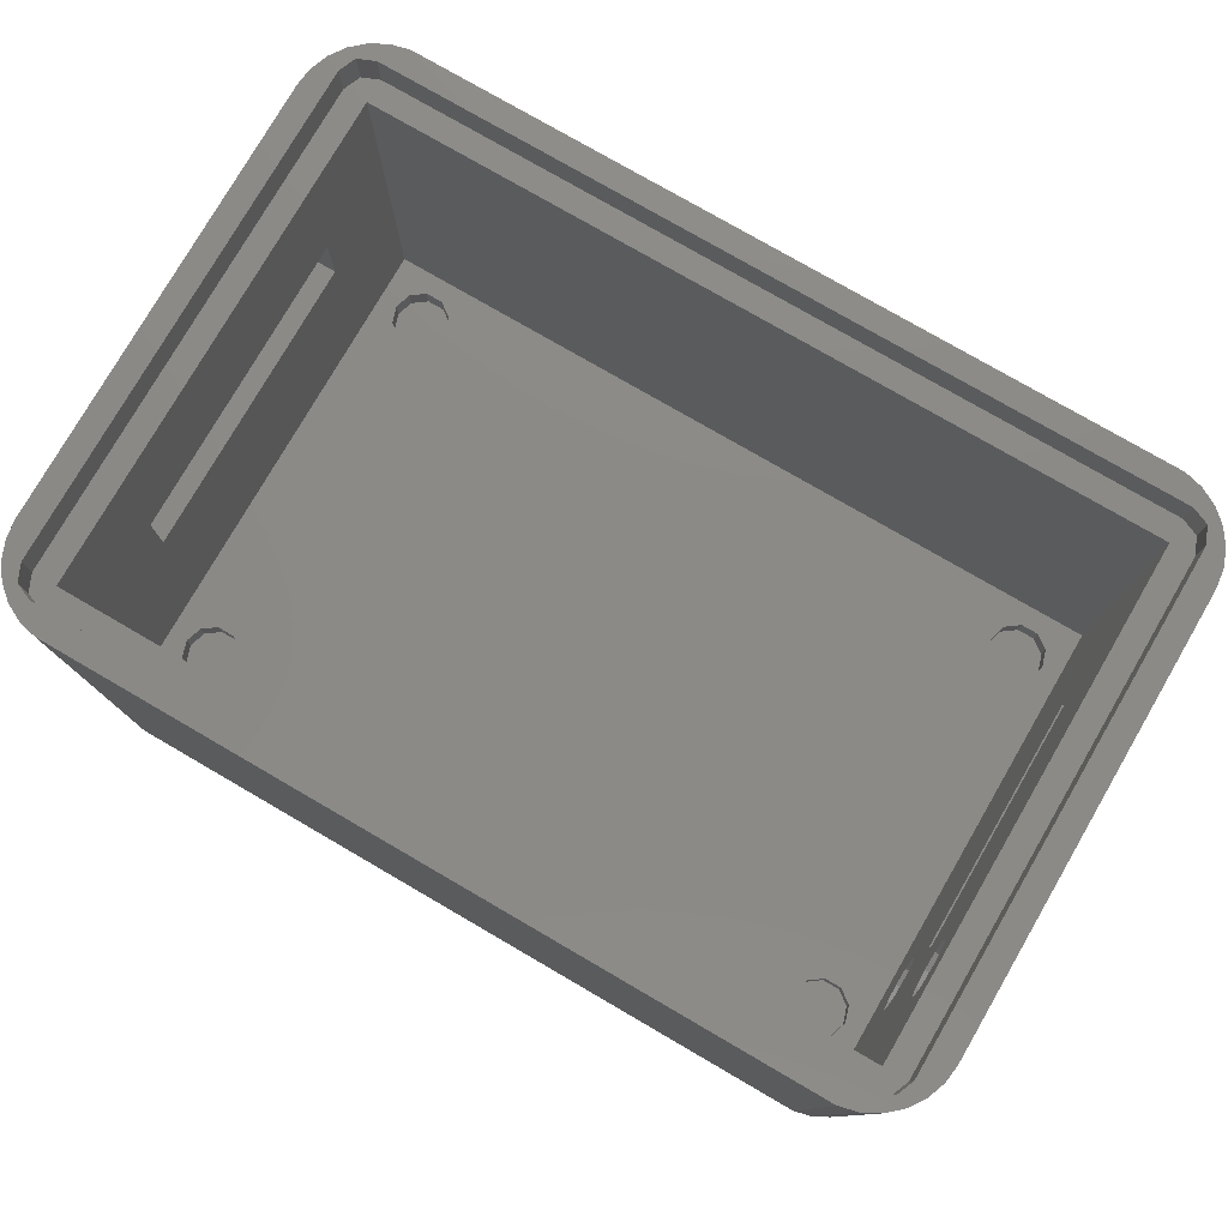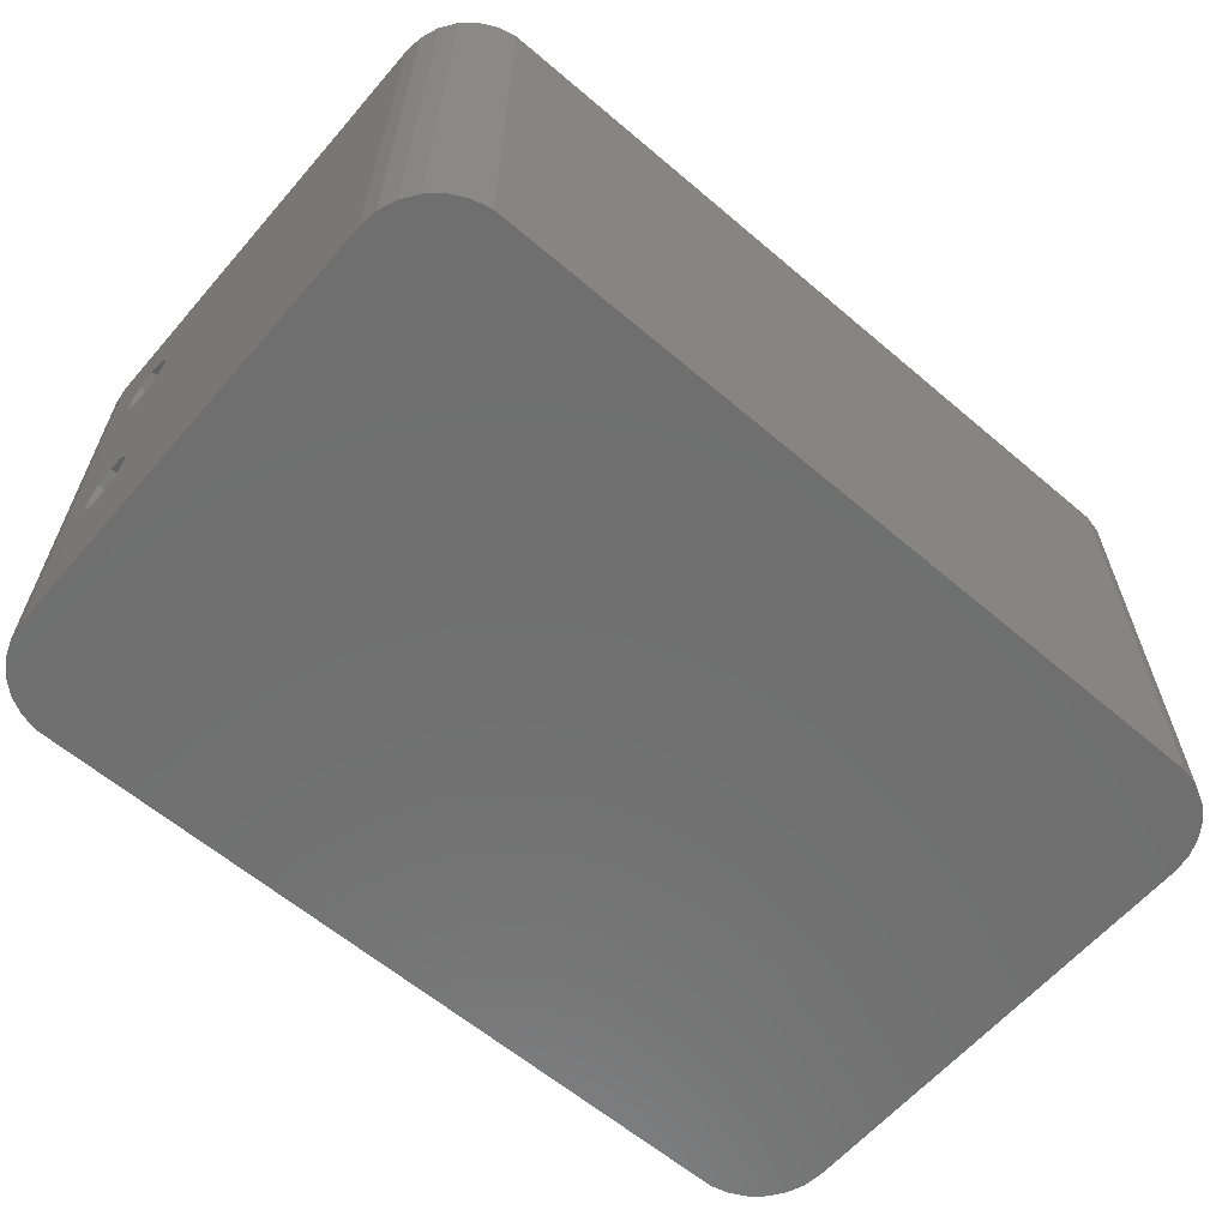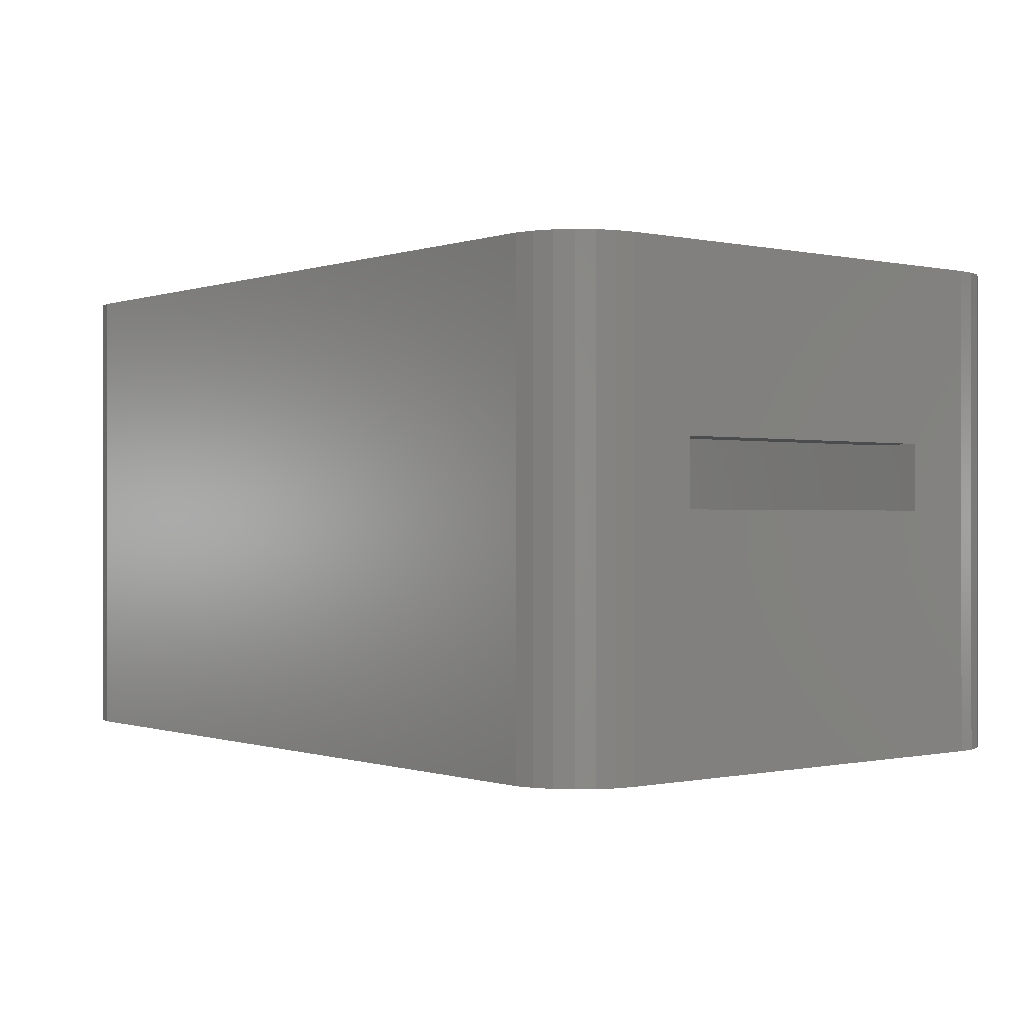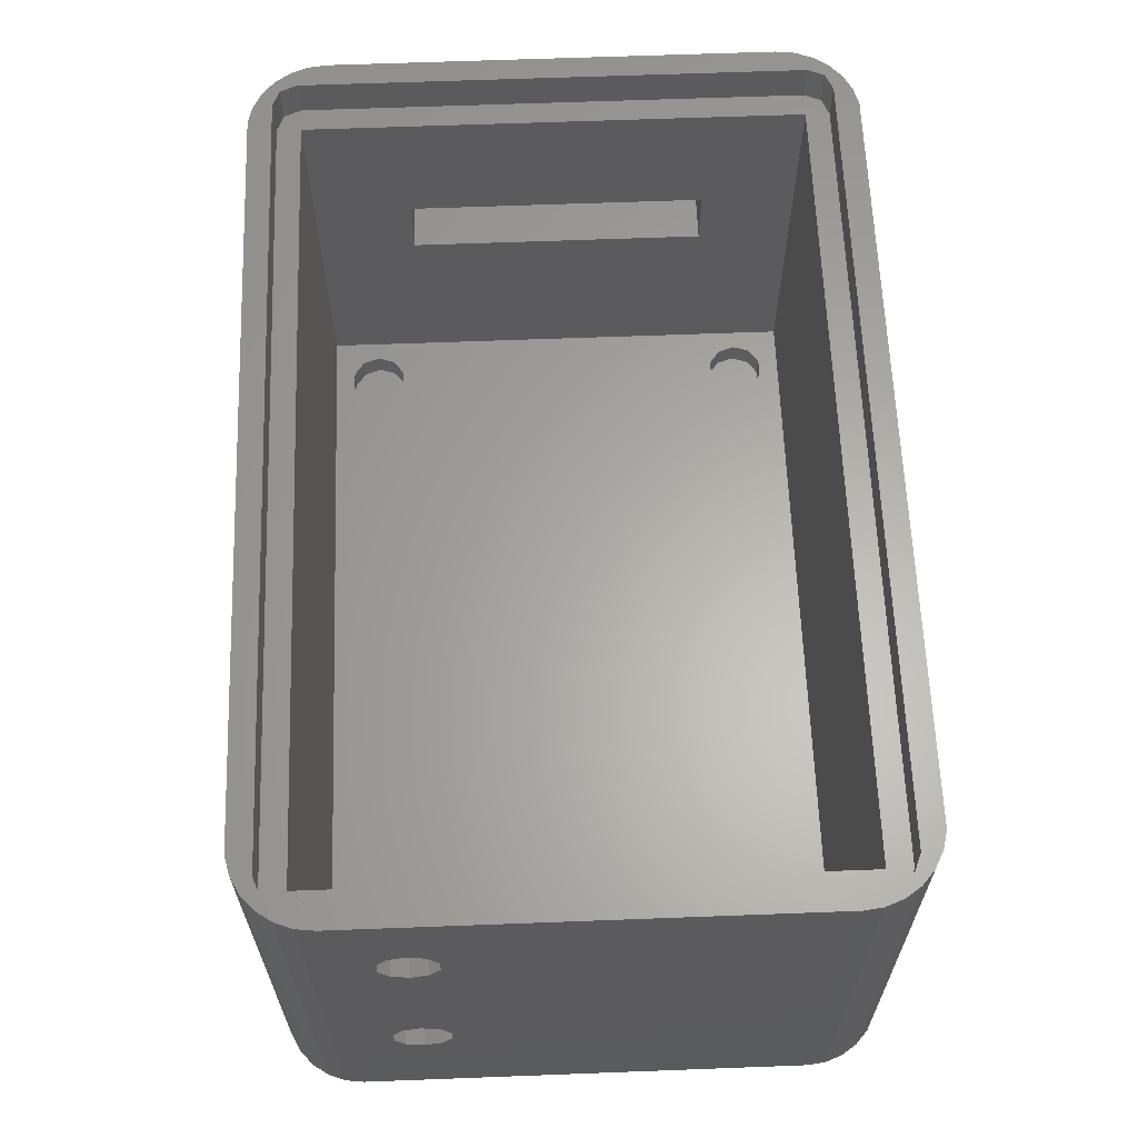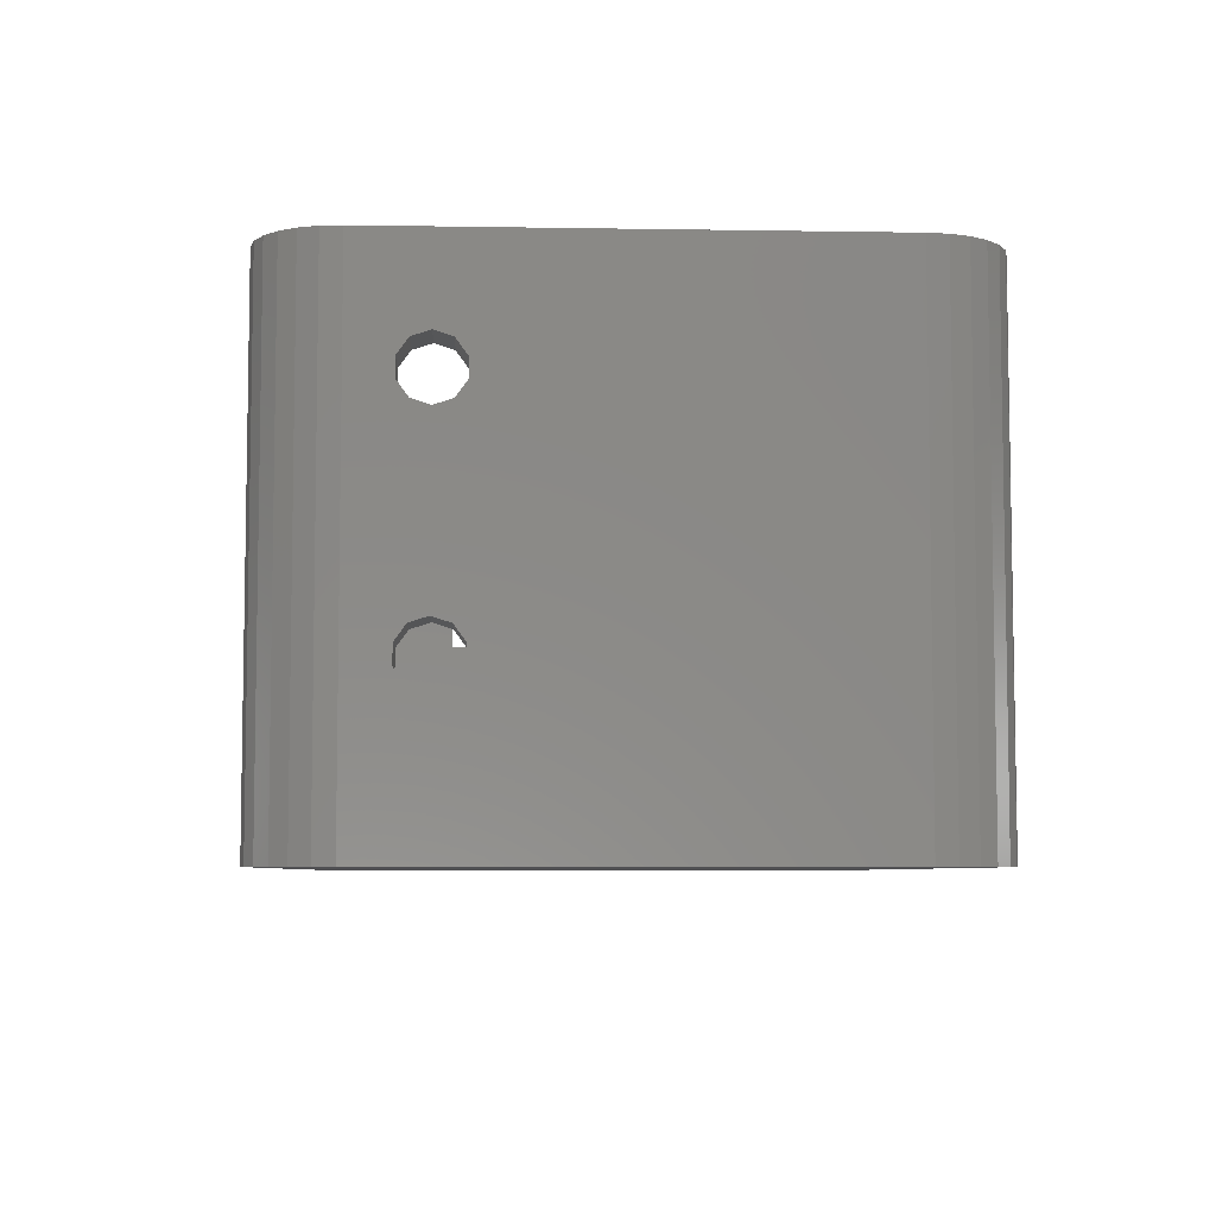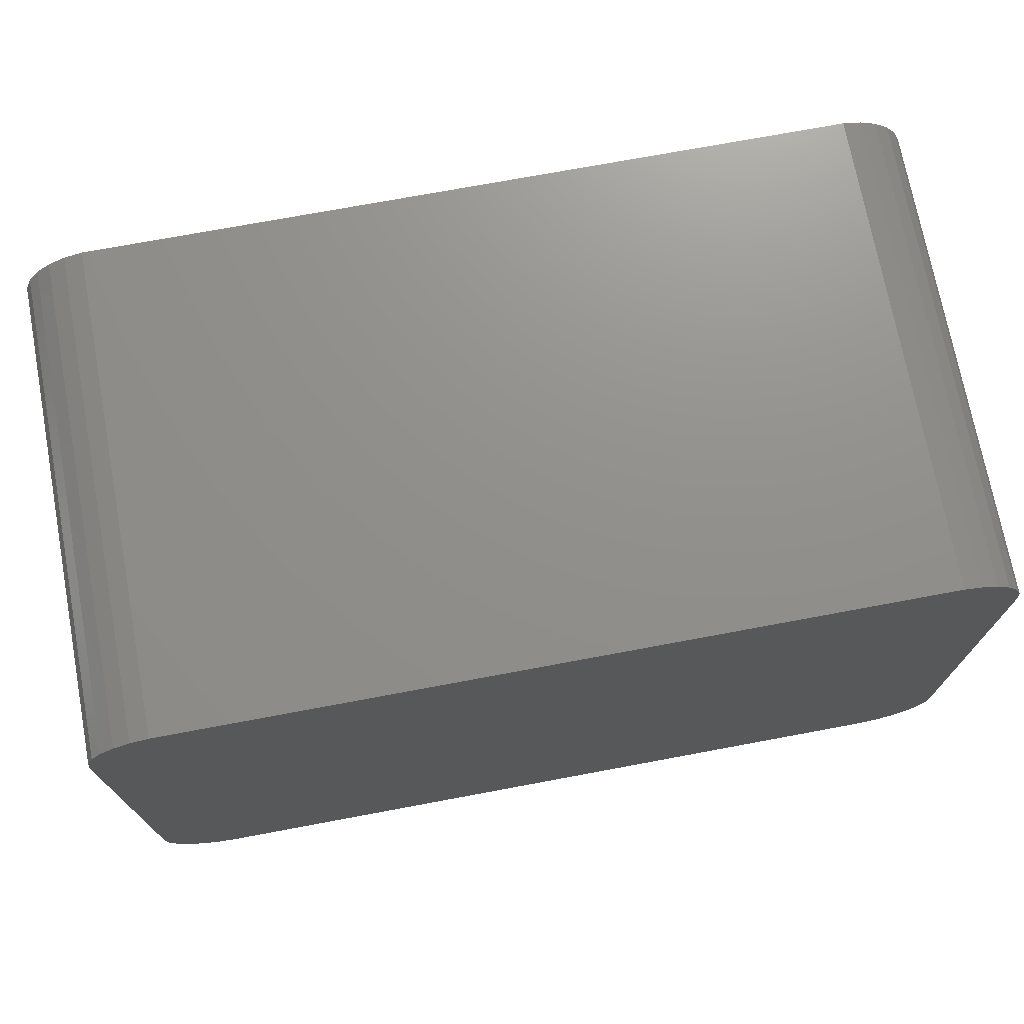
<metadata>
{"format":"stl","ext":"stl","renderer":"f3d","projection":"perspective","resolution":1024,"background":"white","views":[{"elev":78.1,"azim":30.1,"up":"+Z"},{"elev":-61.7,"azim":139.2,"up":"+Z"},{"elev":-0.3,"azim":-128.9,"up":"+Z"},{"elev":63.0,"azim":87.8,"up":"+Z"},{"elev":-6.3,"azim":87.2,"up":"+Z"},{"elev":72.6,"azim":169.4,"up":"+Y"}]}
</metadata>
<code>
# stl→obj: 224 verts, 456 faces
v 0.2325 6.085 0
v 0 8 50
v 0 8 0
v 0.2325 6.085 50
v 5.163 61.48 0
v 3.455 60.58 50
v 5.163 61.48 50
v 3.455 60.58 0
v 92 54 50
v 91.77 55.91 0
v 91.77 55.91 50
v 92 54 0
v 7.036 0.05833 0
v 84.96 0.05833 50
v 7.036 0.05833 50
v 84.96 0.05833 0
v 0 54 0
v 0.2325 55.91 50
v 0.2325 55.91 0
v 0 54 50
v 92 8 0
v 91.77 6.085 0
v 91.08 4.282 0
v 84.96 61.94 0
v 89.99 2.695 0
v 88.54 1.416 0
v 91.08 57.72 0
v 86.84 0.5199 0
v 89.99 59.3 0
v 88.54 60.58 0
v 86.84 61.48 0
v 7.036 61.94 0
v 5.163 0.5199 0
v 3.455 1.416 0
v 2.012 2.695 0
v 0.9164 4.282 0
v 2.012 59.3 0
v 0.9164 57.72 0
v 84.96 61.94 50
v 86.84 61.48 50
v 7.036 61.94 50
v 0 47.02 25
v 0 15.38 25
v 0 47.02 31.8
v 0 15.38 31.8
v 89.5 57 50
v 92 8 50
v 91.08 57.72 50
v 89.5 5 50
v 89.99 59.3 50
v 91.77 6.085 50
v 91.08 4.282 50
v 88.77 58.77 50
v 88.54 60.58 50
v 87 59.5 50
v 5 59.5 50
v 3.232 58.77 50
v 2.012 59.3 50
v 0.9164 57.72 50
v 2.5 57 50
v 89.99 2.695 50
v 88.77 3.232 50
v 88.54 1.416 50
v 87 2.5 50
v 86.84 0.5199 50
v 5 2.5 50
v 5.163 0.5199 50
v 3.455 1.416 50
v 3.232 3.232 50
v 2.012 2.695 50
v 2.5 5 50
v 0.9164 4.282 50
v 92 16.76 36.32
v 92 17.85 17.18
v 92 17.85 37.82
v 92 16.76 18.68
v 92 15 35.75
v 92 15 19.25
v 92 13.24 36.32
v 92 13.24 18.68
v 92 12.15 37.82
v 92 12.15 17.18
v 92 17.85 39.68
v 92 16.76 41.18
v 92 12.15 39.68
v 92 13.24 41.18
v 92 15 41.75
v 92 17.85 15.32
v 92 16.76 13.82
v 92 15 13.25
v 92 13.24 13.82
v 92 12.15 15.32
v 5 47.02 25
v 5 57 46
v 5 47.02 31.8
v 5 15.38 31.8
v 5 5 46
v 5 15.38 25
v 5 57 5
v 5 5 5
v 87 13.24 18.68
v 87 18 27.3
v 87 15 19.25
v 87 18 29.5
v 87 16.76 36.32
v 87 17.85 37.82
v 87 13.24 36.32
v 87 15 35.75
v 87 12.15 17.18
v 87 12.15 37.82
v 87 57 5
v 87 44.2 27.3
v 87 57 46
v 87 17.85 15.32
v 87 17.85 17.18
v 87 16.76 13.82
v 87 5 5
v 87 12.15 15.32
v 87 5 46
v 87 13.24 13.82
v 87 15 13.25
v 87 44.2 29.5
v 87 16.76 18.68
v 87 17.85 39.68
v 87 16.76 41.18
v 87 15 41.75
v 87 13.24 41.18
v 87 12.15 39.68
v 12.43 11.76 5
v 79.57 11.76 5
v 12.43 50.24 5
v 13 10 5
v 10.93 49.15 5
v 10.93 12.85 5
v 9.073 49.15 5
v 9.073 12.85 5
v 7.573 50.24 5
v 7.573 11.76 5
v 7 52 5
v 7 10 5
v 84.43 50.24 5
v 85 10 5
v 85 52 5
v 84.43 11.76 5
v 82.93 49.15 5
v 82.93 12.85 5
v 81.07 49.15 5
v 81.07 12.85 5
v 79.57 50.24 5
v 13 52 5
v 79 52 5
v 84.43 53.76 5
v 82.93 54.85 5
v 81.07 54.85 5
v 79.57 53.76 5
v 12.43 53.76 5
v 10.93 54.85 5
v 7.573 53.76 5
v 9.073 54.85 5
v 84.43 8.237 5
v 82.93 7.147 5
v 81.07 7.147 5
v 79 10 5
v 79.57 8.237 5
v 12.43 8.237 5
v 10.93 7.147 5
v 9.073 7.147 5
v 7.573 8.237 5
v 13 10 2.5
v 12.43 11.76 2.5
v 7 10 2.5
v 7.573 8.237 2.5
v 9.073 12.85 2.5
v 10.93 12.85 2.5
v 7.573 11.76 2.5
v 12.43 8.237 2.5
v 10.93 7.147 2.5
v 9.073 7.147 2.5
v 85 10 2.5
v 84.43 11.76 2.5
v 81.07 12.85 2.5
v 82.93 12.85 2.5
v 79.57 11.76 2.5
v 84.43 8.237 2.5
v 82.93 7.147 2.5
v 81.07 7.147 2.5
v 79.57 8.237 2.5
v 79 10 2.5
v 85 52 2.5
v 84.43 53.76 2.5
v 81.07 54.85 2.5
v 82.93 54.85 2.5
v 79 52 2.5
v 79.57 50.24 2.5
v 79.57 53.76 2.5
v 84.43 50.24 2.5
v 82.93 49.15 2.5
v 81.07 49.15 2.5
v 13 52 2.5
v 12.43 53.76 2.5
v 9.073 54.85 2.5
v 10.93 54.85 2.5
v 7.573 53.76 2.5
v 12.43 50.24 2.5
v 10.93 49.15 2.5
v 9.073 49.15 2.5
v 7.573 50.24 2.5
v 7 52 2.5
v 89.5 44.2 29.5
v 89.5 18 29.5
v 89.5 18 27.3
v 89.5 44.2 27.3
v 5 59.5 46
v 87 59.5 46
v 3.232 58.77 46
v 2.5 57 46
v 2.5 5 46
v 3.232 3.232 46
v 5 2.5 46
v 89.5 57 46
v 88.77 58.77 46
v 89.5 5 46
v 88.77 3.232 46
v 87 2.5 46
f 1 2 3
f 2 1 4
f 5 6 7
f 6 5 8
f 9 10 11
f 10 9 12
f 13 14 15
f 14 13 16
f 17 18 19
f 18 17 20
f 16 21 22
f 21 16 12
f 16 22 23
f 24 12 16
f 16 23 25
f 12 24 10
f 16 25 26
f 10 24 27
f 16 26 28
f 27 24 29
f 29 24 30
f 30 24 31
f 13 24 16
f 13 32 24
f 3 13 33
f 13 3 32
f 3 33 34
f 17 32 3
f 3 34 35
f 32 17 5
f 3 35 36
f 5 17 8
f 3 36 1
f 8 17 37
f 37 17 38
f 38 17 19
f 31 39 40
f 39 31 24
f 24 41 39
f 41 24 32
f 17 42 20
f 17 43 42
f 2 43 3
f 3 43 17
f 44 20 42
f 45 20 44
f 45 2 20
f 43 2 45
f 46 9 11
f 9 46 47
f 46 11 48
f 49 47 46
f 46 48 50
f 47 49 51
f 51 49 52
f 50 53 46
f 54 53 50
f 54 55 53
f 40 55 54
f 39 55 40
f 41 55 39
f 56 41 7
f 41 56 55
f 6 56 7
f 6 57 56
f 58 57 6
f 59 60 58
f 57 58 60
f 52 49 61
f 62 61 49
f 62 63 61
f 64 63 62
f 64 65 63
f 64 14 65
f 64 15 14
f 66 15 64
f 15 66 67
f 66 68 67
f 69 68 66
f 70 69 71
f 69 70 68
f 60 20 71
f 18 60 59
f 2 71 20
f 60 18 20
f 4 71 2
f 71 72 70
f 71 4 72
f 73 74 75
f 73 76 74
f 77 76 73
f 77 78 76
f 79 78 77
f 79 80 78
f 81 80 79
f 80 81 82
f 75 9 83
f 9 84 83
f 47 84 9
f 47 81 85
f 81 47 82
f 21 82 47
f 86 47 85
f 87 47 86
f 84 47 87
f 74 9 75
f 9 74 12
f 88 12 74
f 89 12 88
f 21 89 90
f 21 90 91
f 89 21 12
f 92 21 91
f 82 21 92
f 51 21 47
f 21 51 22
f 35 68 70
f 68 35 34
f 34 67 68
f 67 34 33
f 48 29 50
f 29 48 27
f 11 27 48
f 27 11 10
f 29 54 50
f 54 29 30
f 32 7 41
f 7 32 5
f 38 58 37
f 58 38 59
f 8 58 6
f 58 8 37
f 19 59 38
f 59 19 18
f 16 65 14
f 65 16 28
f 28 63 65
f 63 28 26
f 33 15 67
f 15 33 13
f 35 72 36
f 72 35 70
f 36 4 1
f 4 36 72
f 30 40 54
f 40 30 31
f 61 23 52
f 23 61 25
f 52 22 51
f 22 52 23
f 26 61 63
f 61 26 25
f 93 94 95
f 94 96 95
f 96 97 98
f 97 96 94
f 94 93 99
f 98 99 93
f 98 100 99
f 100 98 97
f 101 102 103
f 104 105 106
f 107 102 101
f 104 108 105
f 102 107 104
f 104 107 108
f 109 107 101
f 107 109 110
f 111 112 113
f 114 112 111
f 112 115 102
f 112 114 115
f 111 116 114
f 117 116 111
f 117 109 118
f 109 119 110
f 109 117 119
f 120 117 118
f 121 117 120
f 116 117 121
f 122 113 112
f 106 122 104
f 123 102 115
f 103 102 123
f 124 122 106
f 122 124 113
f 125 113 124
f 126 113 125
f 126 119 113
f 127 119 126
f 128 119 127
f 110 119 128
f 129 130 131
f 130 129 132
f 133 129 131
f 133 134 129
f 135 134 133
f 135 136 134
f 137 136 135
f 137 138 136
f 139 138 137
f 138 139 140
f 141 142 143
f 141 144 142
f 145 144 141
f 145 146 144
f 147 146 145
f 147 148 146
f 149 148 147
f 149 130 148
f 150 149 151
f 131 149 150
f 111 143 117
f 111 152 143
f 111 153 152
f 111 154 153
f 149 131 130
f 155 150 151
f 156 155 154
f 157 154 111
f 155 156 150
f 154 157 156
f 99 157 111
f 139 99 140
f 158 99 139
f 159 99 158
f 157 99 159
f 142 117 143
f 160 117 142
f 161 117 160
f 162 117 161
f 130 132 163
f 163 132 164
f 165 164 132
f 164 165 162
f 166 162 165
f 162 166 117
f 100 166 167
f 166 100 117
f 168 100 167
f 140 100 168
f 100 140 99
f 117 97 119
f 97 117 100
f 99 113 94
f 113 99 111
f 169 129 170
f 129 169 132
f 168 171 140
f 171 168 172
f 173 134 136
f 134 173 174
f 174 129 134
f 129 174 170
f 175 136 138
f 136 175 173
f 176 166 165
f 166 176 177
f 178 168 167
f 168 178 172
f 170 176 169
f 174 176 170
f 174 177 176
f 173 177 174
f 173 178 177
f 175 178 173
f 175 172 178
f 172 175 171
f 140 175 138
f 175 140 171
f 176 132 169
f 132 176 165
f 177 167 166
f 167 177 178
f 179 144 180
f 144 179 142
f 181 146 148
f 146 181 182
f 182 144 146
f 144 182 180
f 183 148 130
f 148 183 181
f 184 161 160
f 161 184 185
f 186 164 162
f 164 186 187
f 180 184 179
f 182 184 180
f 182 185 184
f 181 185 182
f 181 186 185
f 183 186 181
f 183 187 186
f 187 183 188
f 163 183 130
f 183 163 188
f 184 142 179
f 142 184 160
f 185 162 161
f 162 185 186
f 164 188 163
f 188 164 187
f 189 152 190
f 152 189 143
f 191 153 154
f 153 191 192
f 192 152 153
f 152 192 190
f 149 193 151
f 193 149 194
f 195 154 155
f 154 195 191
f 196 143 189
f 143 196 141
f 196 145 141
f 145 196 197
f 198 149 147
f 149 198 194
f 190 196 189
f 192 196 190
f 192 197 196
f 191 197 192
f 191 198 197
f 195 198 191
f 195 194 198
f 194 195 193
f 151 195 155
f 195 151 193
f 197 147 145
f 147 197 198
f 199 156 200
f 156 199 150
f 201 157 159
f 157 201 202
f 202 156 157
f 156 202 200
f 203 159 158
f 159 203 201
f 204 133 131
f 133 204 205
f 206 137 135
f 137 206 207
f 200 204 199
f 202 204 200
f 202 205 204
f 201 205 202
f 201 206 205
f 203 206 201
f 203 207 206
f 207 203 208
f 139 203 158
f 203 139 208
f 204 150 199
f 150 204 131
f 205 135 133
f 135 205 206
f 137 208 139
f 208 137 207
f 116 90 89
f 90 116 121
f 103 76 78
f 76 103 123
f 116 88 114
f 88 116 89
f 115 76 123
f 76 115 74
f 101 78 80
f 78 101 103
f 114 74 115
f 74 114 88
f 92 109 82
f 109 92 118
f 91 118 92
f 118 91 120
f 82 101 80
f 101 82 109
f 121 91 90
f 91 121 120
f 105 77 73
f 77 105 108
f 126 84 87
f 84 126 125
f 81 128 85
f 128 81 110
f 105 75 106
f 75 105 73
f 124 84 125
f 84 124 83
f 106 83 124
f 83 106 75
f 108 79 77
f 79 108 107
f 79 110 81
f 110 79 107
f 85 127 86
f 127 85 128
f 127 87 86
f 87 127 126
f 104 209 210
f 209 104 122
f 211 209 212
f 209 211 210
f 112 211 212
f 211 112 102
f 211 104 210
f 104 211 102
f 112 209 122
f 209 112 212
f 42 95 44
f 95 42 93
f 45 95 96
f 95 45 44
f 98 45 96
f 45 98 43
f 42 98 93
f 98 42 43
f 213 113 214
f 213 94 113
f 215 94 213
f 94 216 97
f 94 215 216
f 217 97 216
f 218 97 217
f 97 218 219
f 113 220 221
f 220 113 222
f 113 221 214
f 119 222 113
f 222 119 223
f 119 224 223
f 97 224 119
f 224 97 219
f 215 56 57
f 56 215 213
f 223 64 62
f 64 223 224
f 213 55 56
f 55 213 214
f 214 53 55
f 53 214 221
f 223 49 222
f 49 223 62
f 220 53 221
f 53 220 46
f 224 66 64
f 66 224 219
f 69 217 71
f 217 69 218
f 71 216 60
f 216 71 217
f 60 215 57
f 215 60 216
f 222 46 220
f 46 222 49
f 219 69 66
f 69 219 218

</code>
